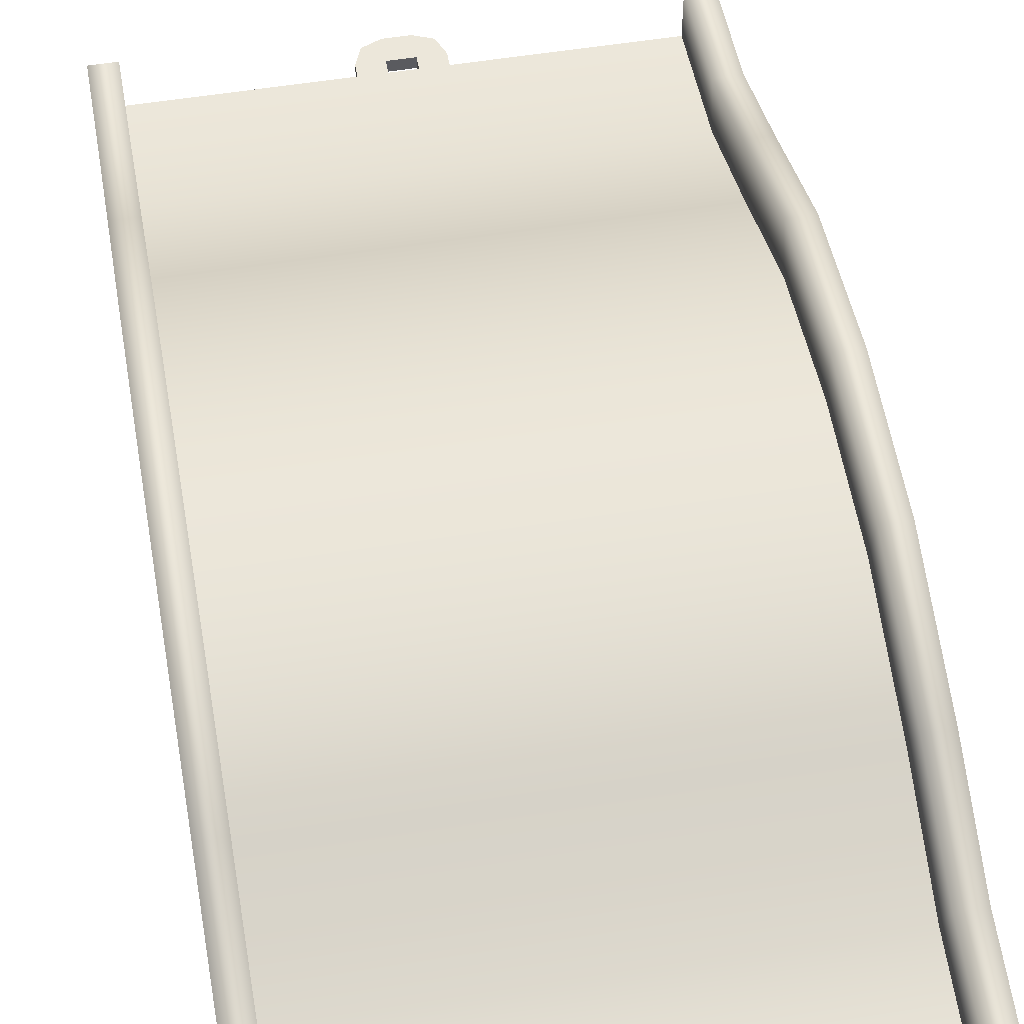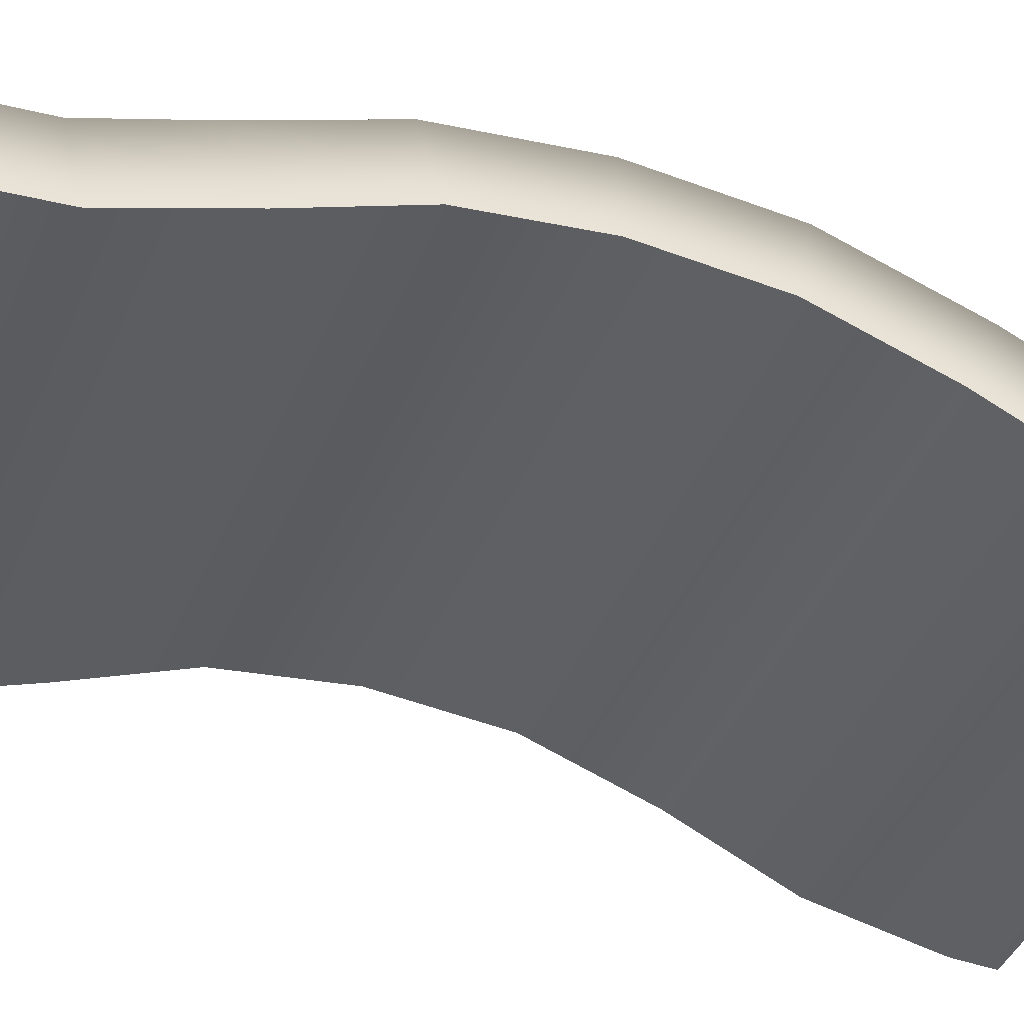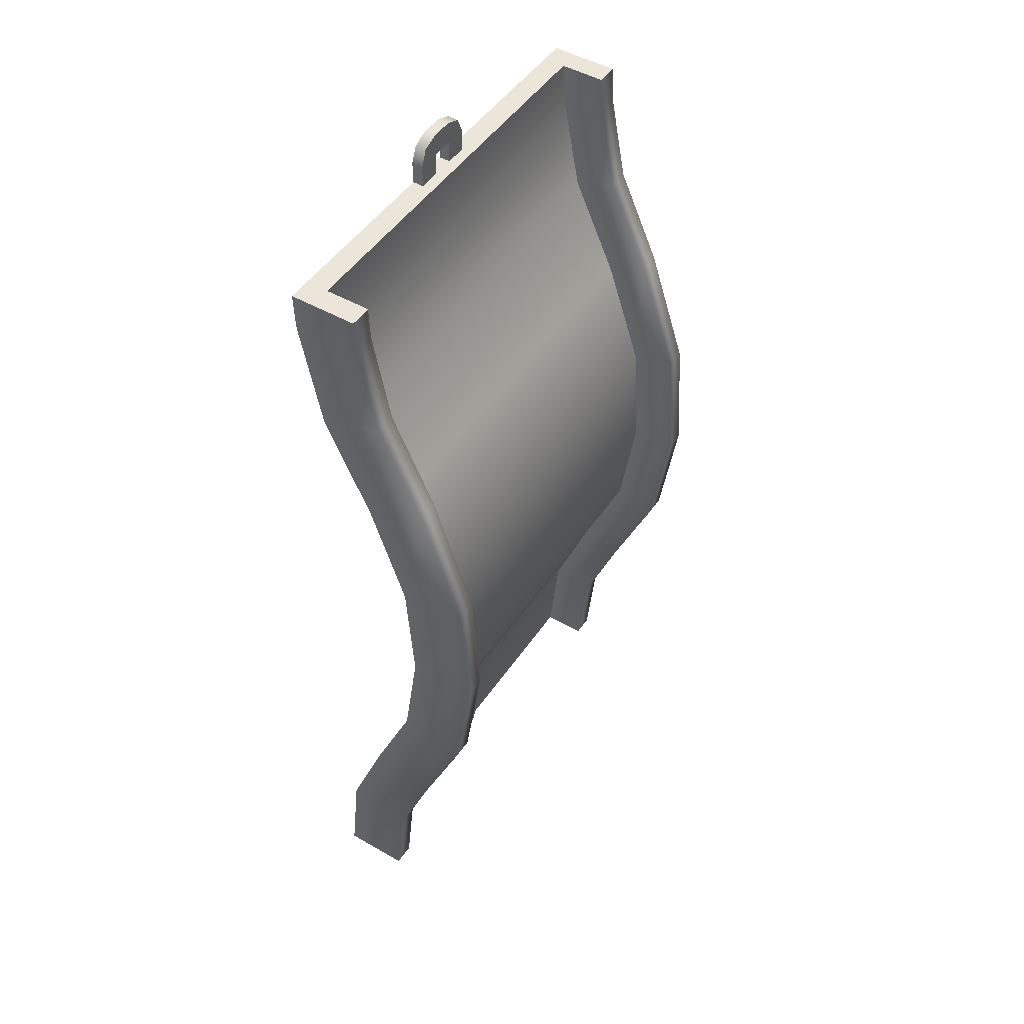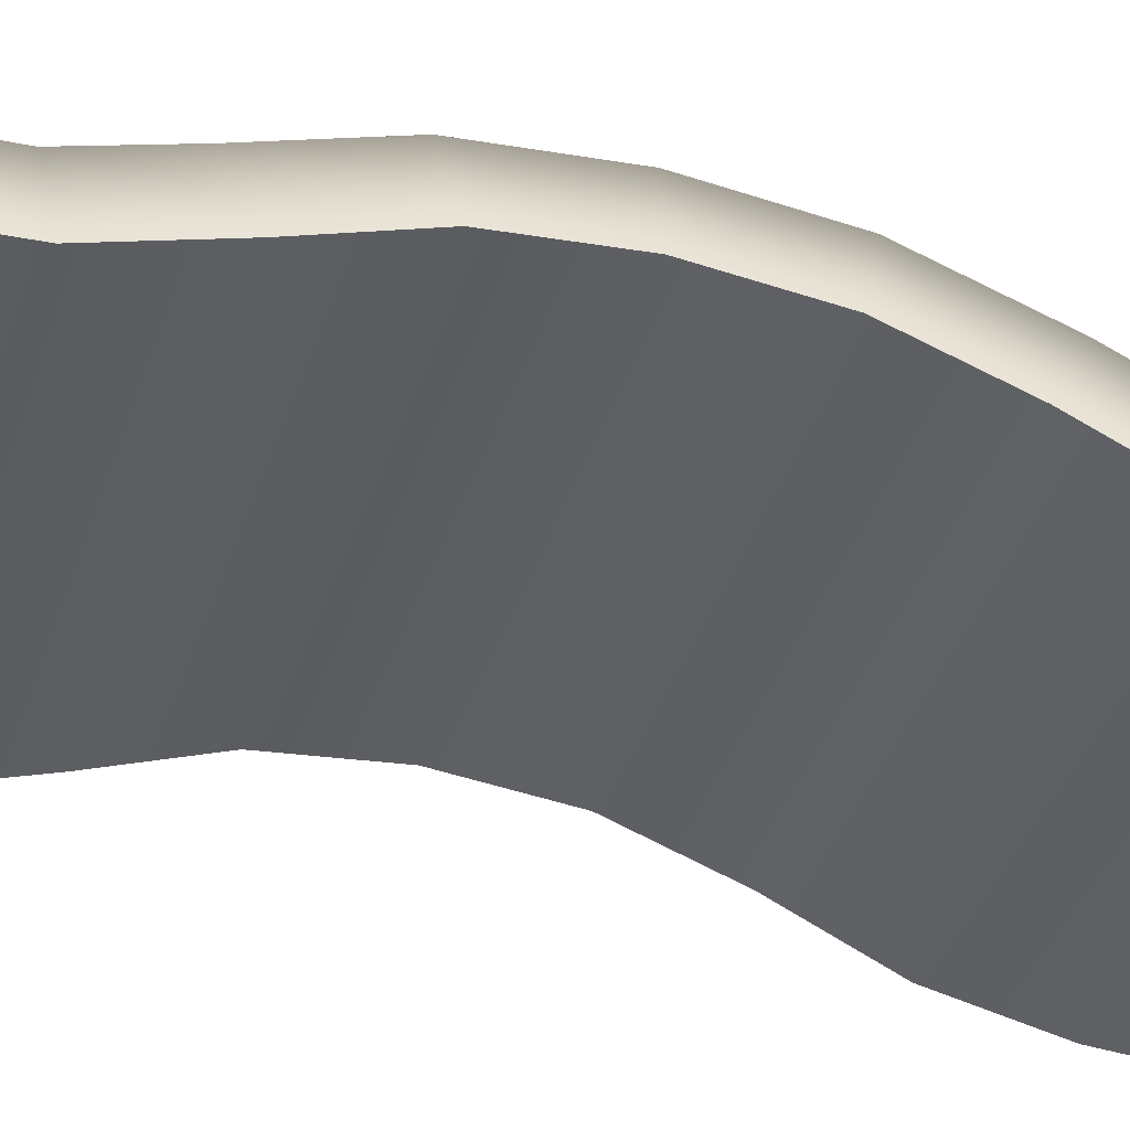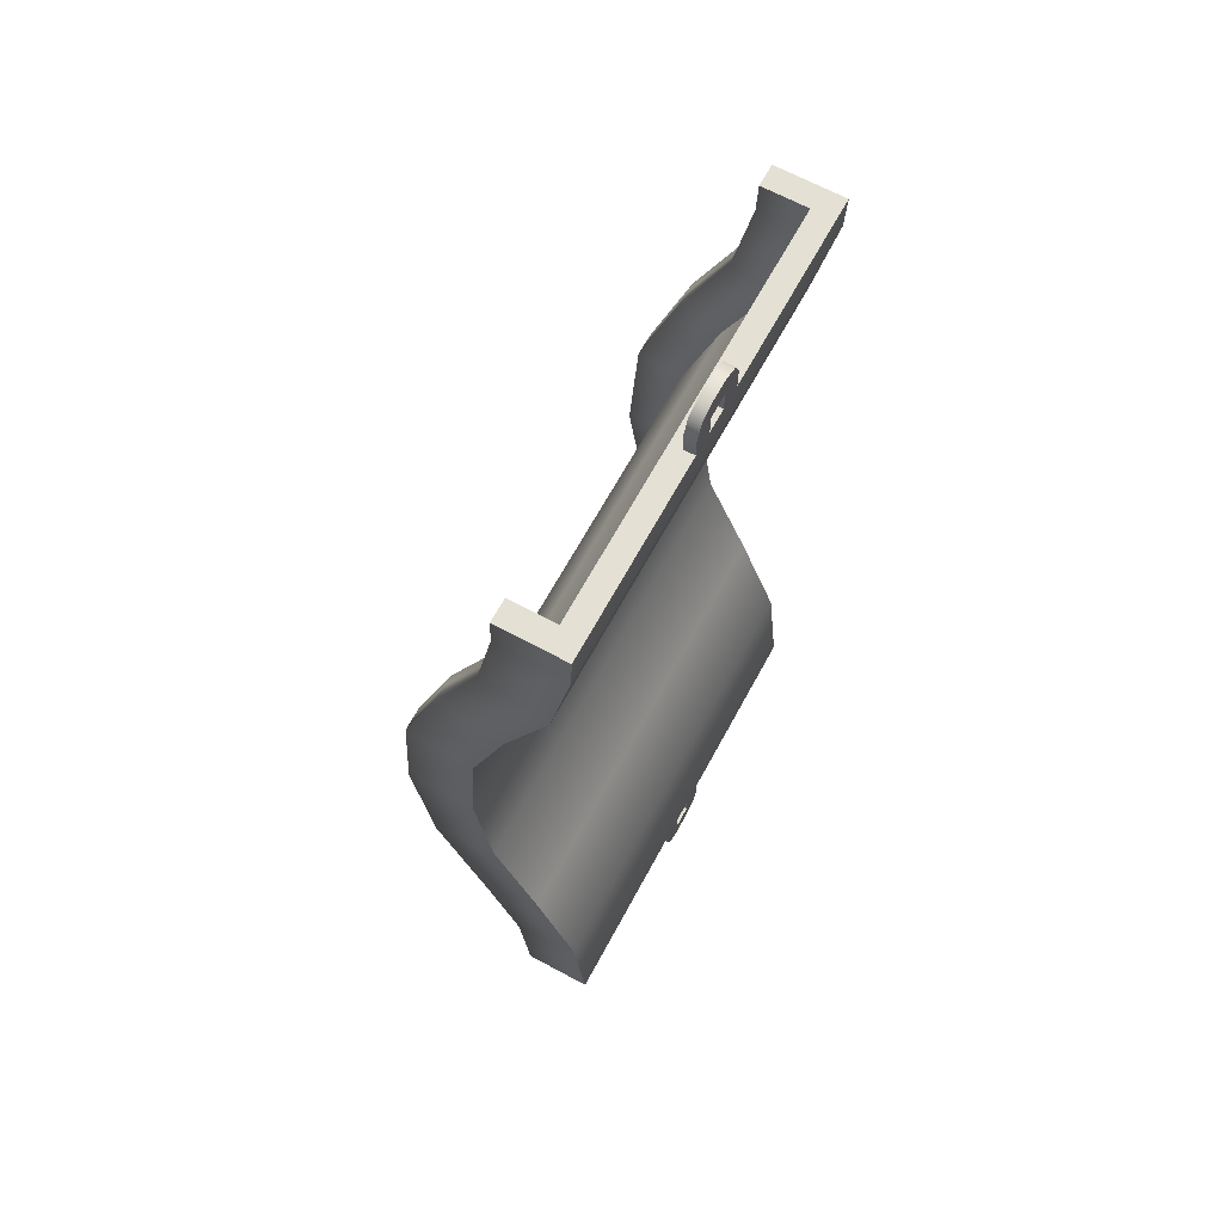
<metadata>
{"format":"obj","ext":"obj","renderer":"f3d","projection":"perspective","resolution":1024,"background":"white","views":[{"elev":53.7,"azim":-9.8,"up":"+Y"},{"elev":-41.7,"azim":-111.6,"up":"+Y"},{"elev":48.4,"azim":122.6,"up":"+Z"},{"elev":-42.2,"azim":-108.5,"up":"+Y"},{"elev":66.1,"azim":-61.5,"up":"+Z"}]}
</metadata>
<code>
g track-wide-straight-bump-up
v -1 0 4.292e-06 1 1 1
v -1 0.05211 0.4965 1 1 1
v 1 0 4.292e-06 1 1 1
v 1 0.05211 0.4965 1 1 1
v -1 0.2309 0.9618 1 1 1
v 1 0.2309 0.9618 1 1 1
v -1 0.3 3.815e-06 1 1 1
v -1 0.3441 0.4277 1 1 1
v -1 0.4995 0.8282 1 1 1
v 1 0.3 3.815e-06 1 1 1
v 1 0.3441 0.4277 1 1 1
v 1 0.4995 0.8282 1 1 1
v 0.9 0.1 4.292e-06 1 1 1
v 0.9 0.1494 0.4735 1 1 1
v -0.9 0.1 4.292e-06 1 1 1
v -0.9 0.1494 0.4735 1 1 1
v 0.9 0.3205 0.9173 1 1 1
v -0.9 0.3205 0.9173 1 1 1
v -0.9 0.3 3.815e-06 1 1 1
v -0.9 0.3441 0.4277 1 1 1
v -0.9 0.4995 0.8282 1 1 1
v 0.9 0.3 3.815e-06 1 1 1
v 0.9 0.3441 0.4277 1 1 1
v 0.9 0.4995 0.8282 1 1 1
v -1 0.4263 1.421 1 1 1
v 1 0.4263 1.421 1 1 1
v -1 0.4987 1.914 1 1 1
v 1 0.4987 1.914 1 1 1
v -1 0.7144 1.338 1 1 1
v -1 0.7986 1.905 1 1 1
v 1 0.7144 1.338 1 1 1
v 1 0.7986 1.905 1 1 1
v 0.9 0.5223 1.393 1 1 1
v -0.9 0.5223 1.393 1 1 1
v 0.9 0.5987 1.911 1 1 1
v -0.9 0.5987 1.911 1 1 1
v -0.9 0.7144 1.338 1 1 1
v -0.9 0.7986 1.905 1 1 1
v 0.9 0.7144 1.338 1 1 1
v 0.9 0.7986 1.905 1 1 1
v -1 0.4654 2.413 1 1 1
v 1 0.4654 2.413 1 1 1
v -1 0.3066 2.885 1 1 1
v 1 0.3066 2.885 1 1 1
v -1 0.7604 2.468 1 1 1
v -1 0.5773 3.014 1 1 1
v 1 0.7604 2.468 1 1 1
v 1 0.5773 3.014 1 1 1
v 0.9 0.5637 2.431 1 1 1
v -0.9 0.5637 2.431 1 1 1
v 0.9 0.3968 2.928 1 1 1
v -0.9 0.3968 2.928 1 1 1
v -0.9 0.7604 2.468 1 1 1
v -0.9 0.5773 3.014 1 1 1
v 0.9 0.7604 2.468 1 1 1
v 0.9 0.5773 3.014 1 1 1
v -1 0.09967 3.34 1 1 1
v 1 0.09967 3.34 1 1 1
v -1 0.005292 3.829 1 1 1
v 1 0.005292 3.829 1 1 1
v -1 0.3832 3.438 1 1 1
v -1 0.3047 3.848 1 1 1
v 1 0.3832 3.438 1 1 1
v 1 0.3047 3.848 1 1 1
v 0.9 0.1942 3.372 1 1 1
v -0.9 0.1942 3.372 1 1 1
v 0.9 0.1051 3.835 1 1 1
v -0.9 0.1051 3.835 1 1 1
v -0.9 0.3832 3.438 1 1 1
v -0.9 0.3047 3.848 1 1 1
v 0.9 0.3832 3.438 1 1 1
v 0.9 0.3047 3.848 1 1 1
v -1 0 4 1 1 1
v 1 0 4 1 1 1
v -1 0.3 4 1 1 1
v 1 0.3 4 1 1 1
v 0.9 0.1 4 1 1 1
v -0.9 0.1 4 1 1 1
v -0.9 0.3 4 1 1 1
v 0.9 0.3 4 1 1 1
v -0.9 0.3 0 1 1 1
v -1 0.3 0 1 1 1
v -0.9 0.1 0 1 1 1
v -1 0 0 1 1 1
v 1 0 0 1 1 1
v 0.9 0.1 0 1 1 1
v 1 0.3 0 1 1 1
v 0.9 0.3 0 1 1 1
v -0.1207 0 -0.1707 1 1 1
v -0.1207 0.05 -0.1707 1 1 1
v -0.15 0 -0.1 1 1 1
v -0.15 0.05 -0.1 1 1 1
v -0.05 0 -0.2 1 1 1
v -0.05 0.05 -0.2 1 1 1
v -0.05 0 7.219e-16 1 1 1
v -0.05 0 -0.1 1 1 1
v -0.15 0 1.083e-15 1 1 1
v 0.05 0 -0.2 1 1 1
v 0.05 0 -0.1 1 1 1
v 0.05 0 3.61e-16 1 1 1
v 0.1207 0 -0.1707 1 1 1
v 0.15 0 -0.1 1 1 1
v 0.15 0 0 1 1 1
v 0.1207 0.05 -0.1707 1 1 1
v 0.15 0.05 -0.1 1 1 1
v 0.05 0.05 -0.2 1 1 1
v 0.15 0.05 0 1 1 1
v -0.15 0.05 1.083e-15 1 1 1
v 0.05 0.05 -0.1 1 1 1
v 0.05 0.05 3.61e-16 1 1 1
v -0.05 0.05 -0.1 1 1 1
v -0.05 0.05 7.219e-16 1 1 1
v 0.9 0.3 4 1 1 1
v 1 0.3 4 1 1 1
v 0.9 0.1 4 1 1 1
v 1 0 4 1 1 1
v -1 0 4 1 1 1
v -0.9 0.1 4 1 1 1
v -1 0.3 4 1 1 1
v -0.9 0.3 4 1 1 1
v 0.1207 0 4.171 1 1 1
v 0.1207 0.05 4.171 1 1 1
v 0.15 0 4.1 1 1 1
v 0.15 0.05 4.1 1 1 1
v 0.05 0 4.2 1 1 1
v 0.05 0.05 4.2 1 1 1
v 0.05 0 4 1 1 1
v 0.05 0 4.1 1 1 1
v 0.15 0 4 1 1 1
v -0.05 0 4.2 1 1 1
v -0.05 0 4.1 1 1 1
v -0.05 0 4 1 1 1
v -0.1207 0 4.171 1 1 1
v -0.15 0 4.1 1 1 1
v -0.15 0 4 1 1 1
v -0.1207 0.05 4.171 1 1 1
v -0.15 0.05 4.1 1 1 1
v -0.05 0.05 4.2 1 1 1
v -0.15 0.05 4 1 1 1
v 0.15 0.05 4 1 1 1
v -0.05 0.05 4.1 1 1 1
v -0.05 0.05 4 1 1 1
v 0.05 0.05 4.1 1 1 1
v 0.05 0.05 4 1 1 1
f 3 2 1
f 2 3 4
f 4 5 2
f 5 4 6
f 2 7 1
f 7 2 8
f 5 8 2
f 8 5 9
f 11 3 10
f 3 11 4
f 12 4 11
f 4 12 6
f 15 14 13
f 14 15 16
f 16 17 14
f 17 16 18
f 7 20 19
f 20 7 8
f 8 21 20
f 21 8 9
f 20 15 19
f 15 20 16
f 21 16 20
f 16 21 18
f 22 11 10
f 11 22 23
f 23 12 11
f 12 23 24
f 14 22 13
f 22 14 23
f 17 23 14
f 23 17 24
f 6 25 5
f 25 6 26
f 26 27 25
f 27 26 28
f 25 9 5
f 9 25 29
f 27 29 25
f 29 27 30
f 31 6 12
f 6 31 26
f 32 26 31
f 26 32 28
f 18 33 17
f 33 18 34
f 34 35 33
f 35 34 36
f 9 37 21
f 37 9 29
f 29 38 37
f 38 29 30
f 37 18 21
f 18 37 34
f 38 34 37
f 34 38 36
f 24 31 12
f 31 24 39
f 39 32 31
f 32 39 40
f 33 24 17
f 24 33 39
f 35 39 33
f 39 35 40
f 28 41 27
f 41 28 42
f 42 43 41
f 43 42 44
f 41 30 27
f 30 41 45
f 43 45 41
f 45 43 46
f 47 28 32
f 28 47 42
f 48 42 47
f 42 48 44
f 36 49 35
f 49 36 50
f 50 51 49
f 51 50 52
f 30 53 38
f 53 30 45
f 45 54 53
f 54 45 46
f 53 36 38
f 36 53 50
f 54 50 53
f 50 54 52
f 40 47 32
f 47 40 55
f 55 48 47
f 48 55 56
f 49 40 35
f 40 49 55
f 51 55 49
f 55 51 56
f 44 57 43
f 57 44 58
f 58 59 57
f 59 58 60
f 57 46 43
f 46 57 61
f 59 61 57
f 61 59 62
f 63 44 48
f 44 63 58
f 64 58 63
f 58 64 60
f 52 65 51
f 65 52 66
f 66 67 65
f 67 66 68
f 46 69 54
f 69 46 61
f 61 70 69
f 70 61 62
f 69 52 54
f 52 69 66
f 70 66 69
f 66 70 68
f 56 63 48
f 63 56 71
f 71 64 63
f 64 71 72
f 65 56 51
f 56 65 71
f 67 71 65
f 71 67 72
f 60 73 59
f 73 60 74
f 74 73 73
f 73 74 74
f 73 62 59
f 62 73 75
f 73 75 73
f 75 73 75
f 76 60 64
f 60 76 74
f 76 74 76
f 74 76 74
f 68 77 67
f 77 68 78
f 78 77 77
f 77 78 78
f 62 79 70
f 79 62 75
f 75 79 79
f 79 75 75
f 79 68 70
f 68 79 78
f 79 78 79
f 78 79 78
f 72 76 64
f 76 72 80
f 80 76 76
f 76 80 80
f 77 72 67
f 72 77 80
f 77 80 77
f 80 77 80
f 83 82 81
f 83 84 82
f 84 83 85
f 86 85 83
f 85 86 87
f 87 86 88
f 91 90 89
f 90 91 92
f 90 93 89
f 93 90 94
f 97 96 95
f 96 97 93
f 93 97 89
f 89 97 91
f 98 96 93
f 98 99 96
f 98 100 99
f 101 100 98
f 102 100 101
f 100 102 103
f 105 101 104
f 101 105 102
f 106 101 98
f 101 106 104
f 107 102 105
f 102 107 103
f 97 92 91
f 92 97 108
f 94 98 93
f 98 94 106
f 100 109 99
f 109 100 110
f 109 96 99
f 96 109 111
f 112 96 111
f 96 112 95
f 108 90 92
f 112 90 108
f 111 90 112
f 111 94 90
f 109 94 111
f 94 109 106
f 110 106 109
f 110 104 106
f 107 104 110
f 104 107 105
f 115 114 113
f 115 116 114
f 116 115 117
f 118 117 115
f 117 118 119
f 119 118 120
f 123 122 121
f 122 123 124
f 122 125 121
f 125 122 126
f 129 128 127
f 128 129 125
f 125 129 121
f 121 129 123
f 130 128 125
f 130 131 128
f 130 132 131
f 133 132 130
f 134 132 133
f 132 134 135
f 137 133 136
f 133 137 134
f 138 133 130
f 133 138 136
f 139 134 137
f 134 139 135
f 129 124 123
f 124 129 140
f 126 130 125
f 130 126 138
f 132 141 131
f 141 132 142
f 141 128 131
f 128 141 143
f 144 128 143
f 128 144 127
f 140 122 124
f 144 122 140
f 143 122 144
f 143 126 122
f 141 126 143
f 126 141 138
f 142 138 141
f 142 136 138
f 139 136 142
f 136 139 137
g track-wide-straight-bump-up
f 3 2 1
f 2 3 4
f 4 5 2
f 5 4 6
f 2 7 1
f 7 2 8
f 5 8 2
f 8 5 9
f 11 3 10
f 3 11 4
f 12 4 11
f 4 12 6
f 15 14 13
f 14 15 16
f 16 17 14
f 17 16 18
f 7 20 19
f 20 7 8
f 8 21 20
f 21 8 9
f 20 15 19
f 15 20 16
f 21 16 20
f 16 21 18
f 22 11 10
f 11 22 23
f 23 12 11
f 12 23 24
f 14 22 13
f 22 14 23
f 17 23 14
f 23 17 24
f 6 25 5
f 25 6 26
f 26 27 25
f 27 26 28
f 25 9 5
f 9 25 29
f 27 29 25
f 29 27 30
f 31 6 12
f 6 31 26
f 32 26 31
f 26 32 28
f 18 33 17
f 33 18 34
f 34 35 33
f 35 34 36
f 9 37 21
f 37 9 29
f 29 38 37
f 38 29 30
f 37 18 21
f 18 37 34
f 38 34 37
f 34 38 36
f 24 31 12
f 31 24 39
f 39 32 31
f 32 39 40
f 33 24 17
f 24 33 39
f 35 39 33
f 39 35 40
f 28 41 27
f 41 28 42
f 42 43 41
f 43 42 44
f 41 30 27
f 30 41 45
f 43 45 41
f 45 43 46
f 47 28 32
f 28 47 42
f 48 42 47
f 42 48 44
f 36 49 35
f 49 36 50
f 50 51 49
f 51 50 52
f 30 53 38
f 53 30 45
f 45 54 53
f 54 45 46
f 53 36 38
f 36 53 50
f 54 50 53
f 50 54 52
f 40 47 32
f 47 40 55
f 55 48 47
f 48 55 56
f 49 40 35
f 40 49 55
f 51 55 49
f 55 51 56
f 44 57 43
f 57 44 58
f 58 59 57
f 59 58 60
f 57 46 43
f 46 57 61
f 59 61 57
f 61 59 62
f 63 44 48
f 44 63 58
f 64 58 63
f 58 64 60
f 52 65 51
f 65 52 66
f 66 67 65
f 67 66 68
f 46 69 54
f 69 46 61
f 61 70 69
f 70 61 62
f 69 52 54
f 52 69 66
f 70 66 69
f 66 70 68
f 56 63 48
f 63 56 71
f 71 64 63
f 64 71 72
f 65 56 51
f 56 65 71
f 67 71 65
f 71 67 72
f 60 73 59
f 73 60 74
f 74 73 73
f 73 74 74
f 73 62 59
f 62 73 75
f 73 75 73
f 75 73 75
f 76 60 64
f 60 76 74
f 76 74 76
f 74 76 74
f 68 77 67
f 77 68 78
f 78 77 77
f 77 78 78
f 62 79 70
f 79 62 75
f 75 79 79
f 79 75 75
f 79 68 70
f 68 79 78
f 79 78 79
f 78 79 78
f 72 76 64
f 76 72 80
f 80 76 76
f 76 80 80
f 77 72 67
f 72 77 80
f 77 80 77
f 80 77 80
f 83 82 81
f 83 84 82
f 84 83 85
f 86 85 83
f 85 86 87
f 87 86 88
f 91 90 89
f 90 91 92
f 90 93 89
f 93 90 94
f 97 96 95
f 96 97 93
f 93 97 89
f 89 97 91
f 98 96 93
f 98 99 96
f 98 100 99
f 101 100 98
f 102 100 101
f 100 102 103
f 105 101 104
f 101 105 102
f 106 101 98
f 101 106 104
f 107 102 105
f 102 107 103
f 97 92 91
f 92 97 108
f 94 98 93
f 98 94 106
f 100 109 99
f 109 100 110
f 109 96 99
f 96 109 111
f 112 96 111
f 96 112 95
f 108 90 92
f 112 90 108
f 111 90 112
f 111 94 90
f 109 94 111
f 94 109 106
f 110 106 109
f 110 104 106
f 107 104 110
f 104 107 105
f 115 114 113
f 115 116 114
f 116 115 117
f 118 117 115
f 117 118 119
f 119 118 120
f 123 122 121
f 122 123 124
f 122 125 121
f 125 122 126
f 129 128 127
f 128 129 125
f 125 129 121
f 121 129 123
f 130 128 125
f 130 131 128
f 130 132 131
f 133 132 130
f 134 132 133
f 132 134 135
f 137 133 136
f 133 137 134
f 138 133 130
f 133 138 136
f 139 134 137
f 134 139 135
f 129 124 123
f 124 129 140
f 126 130 125
f 130 126 138
f 132 141 131
f 141 132 142
f 141 128 131
f 128 141 143
f 144 128 143
f 128 144 127
f 140 122 124
f 144 122 140
f 143 122 144
f 143 126 122
f 141 126 143
f 126 141 138
f 142 138 141
f 142 136 138
f 139 136 142
f 136 139 137

</code>
